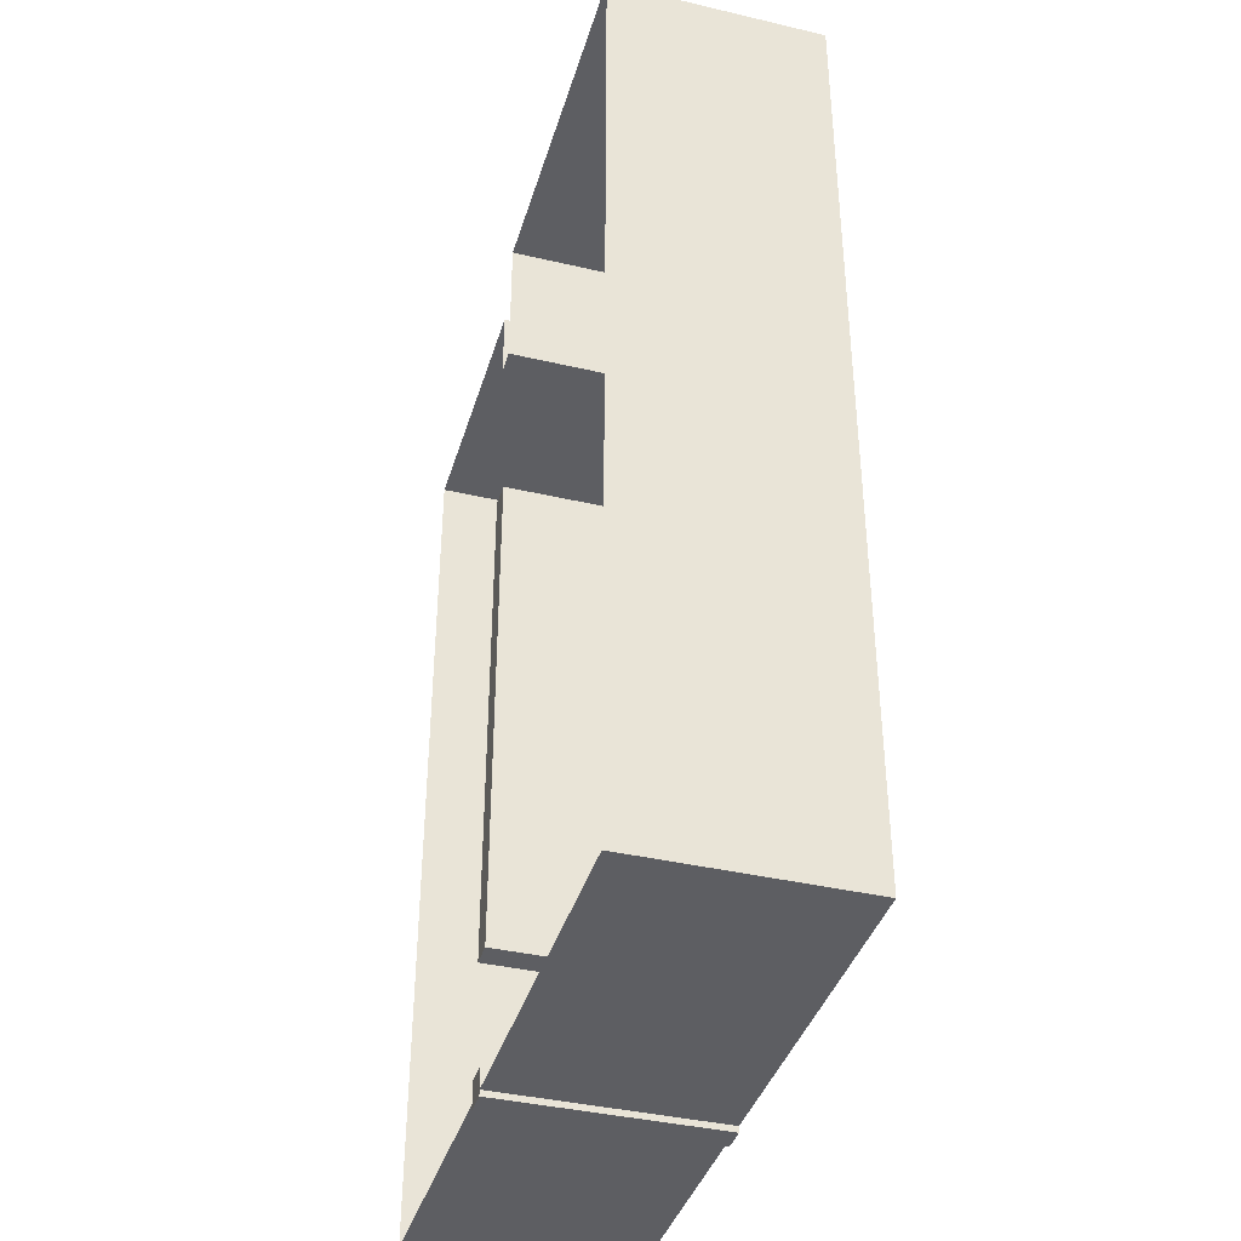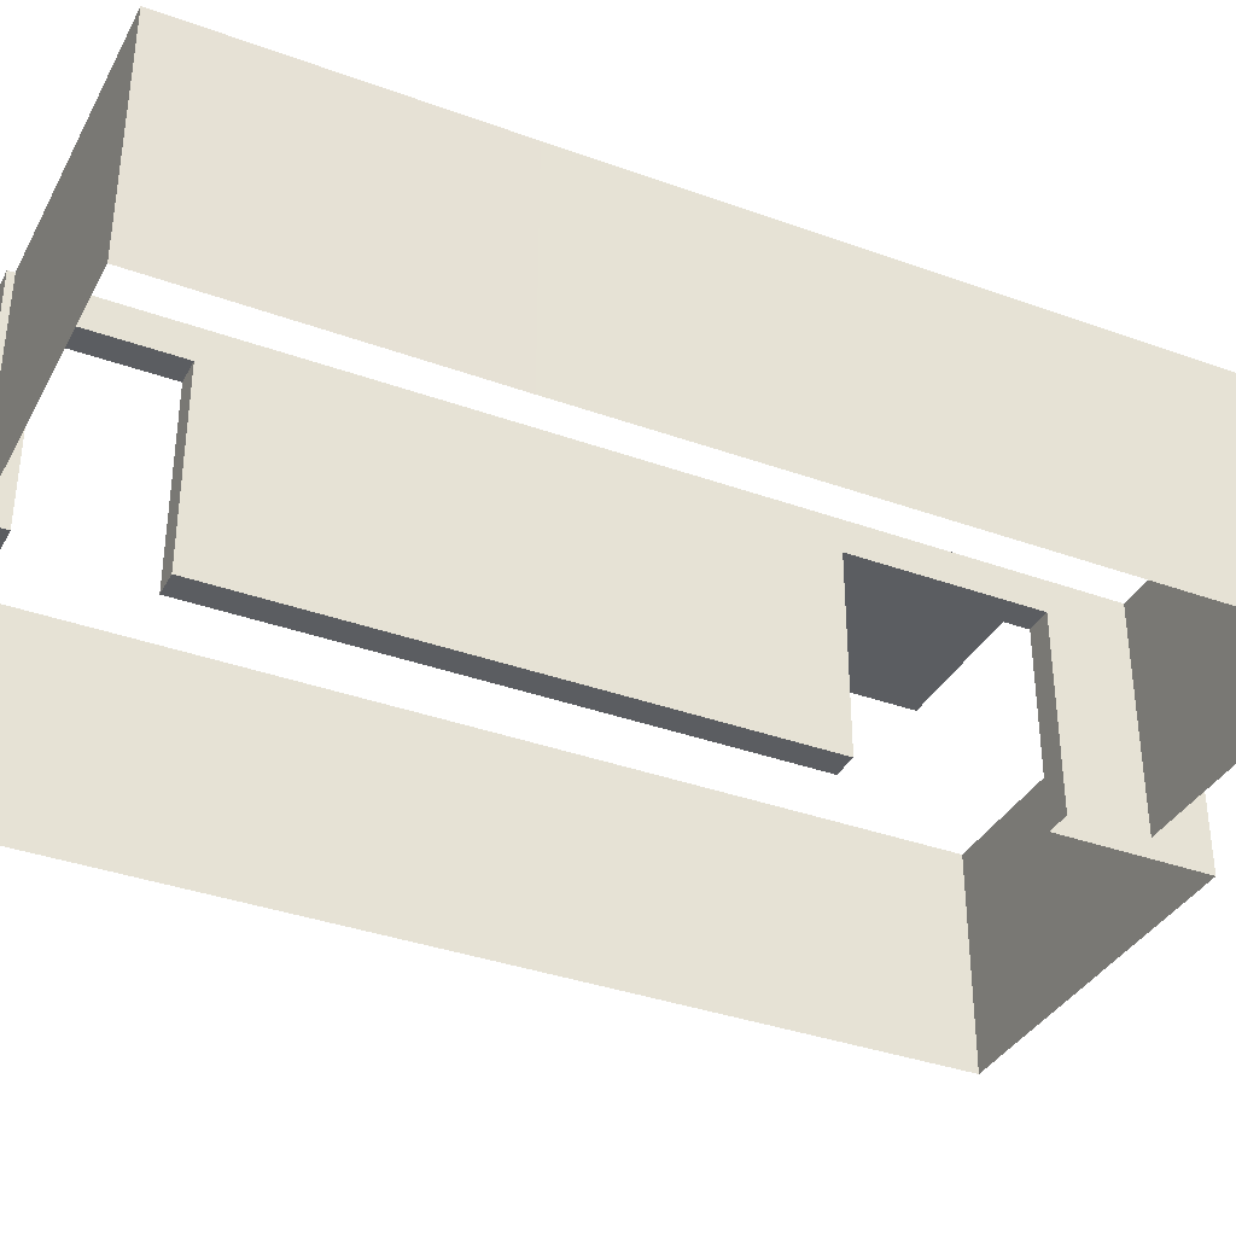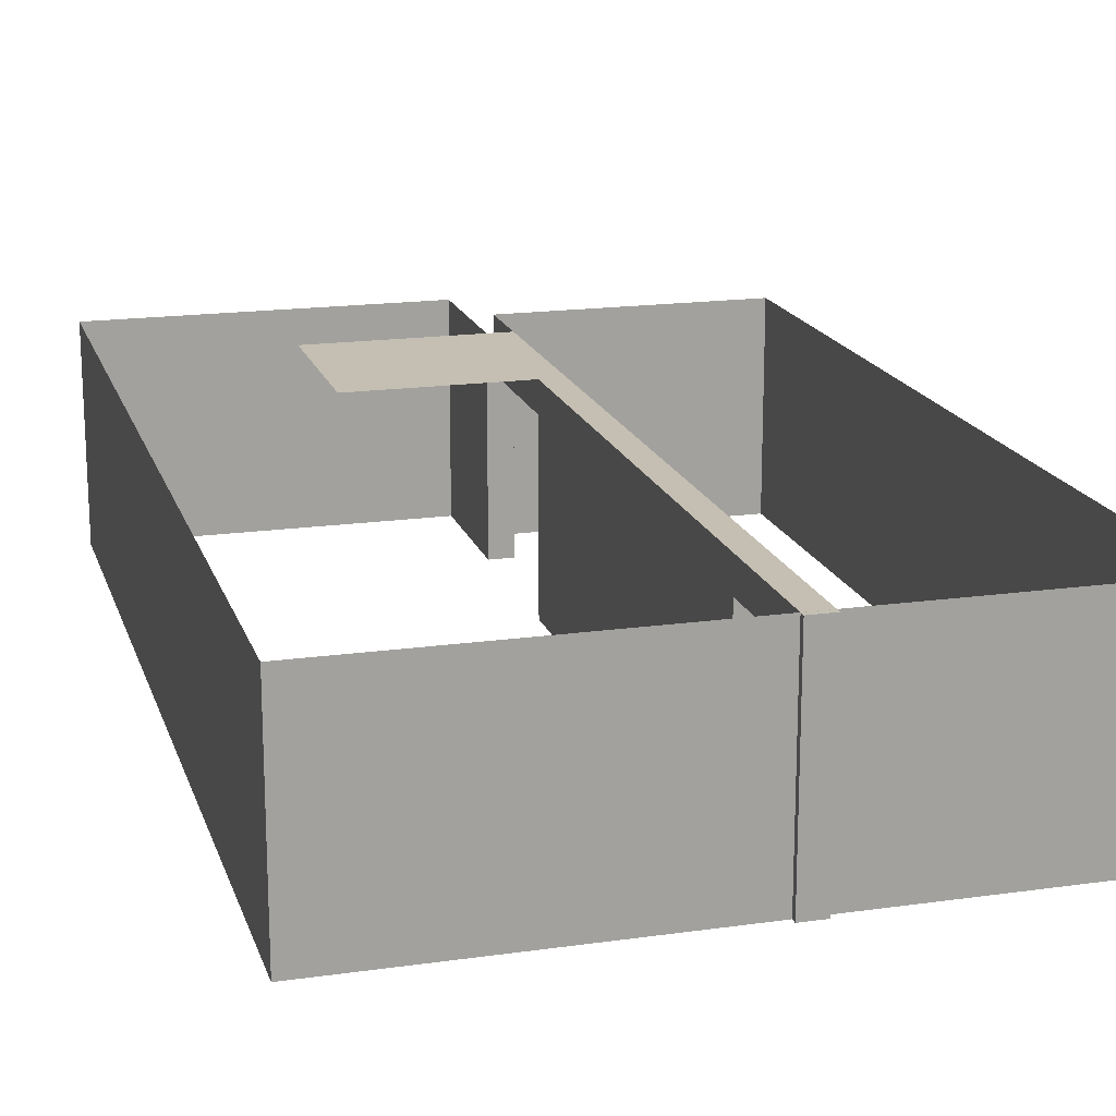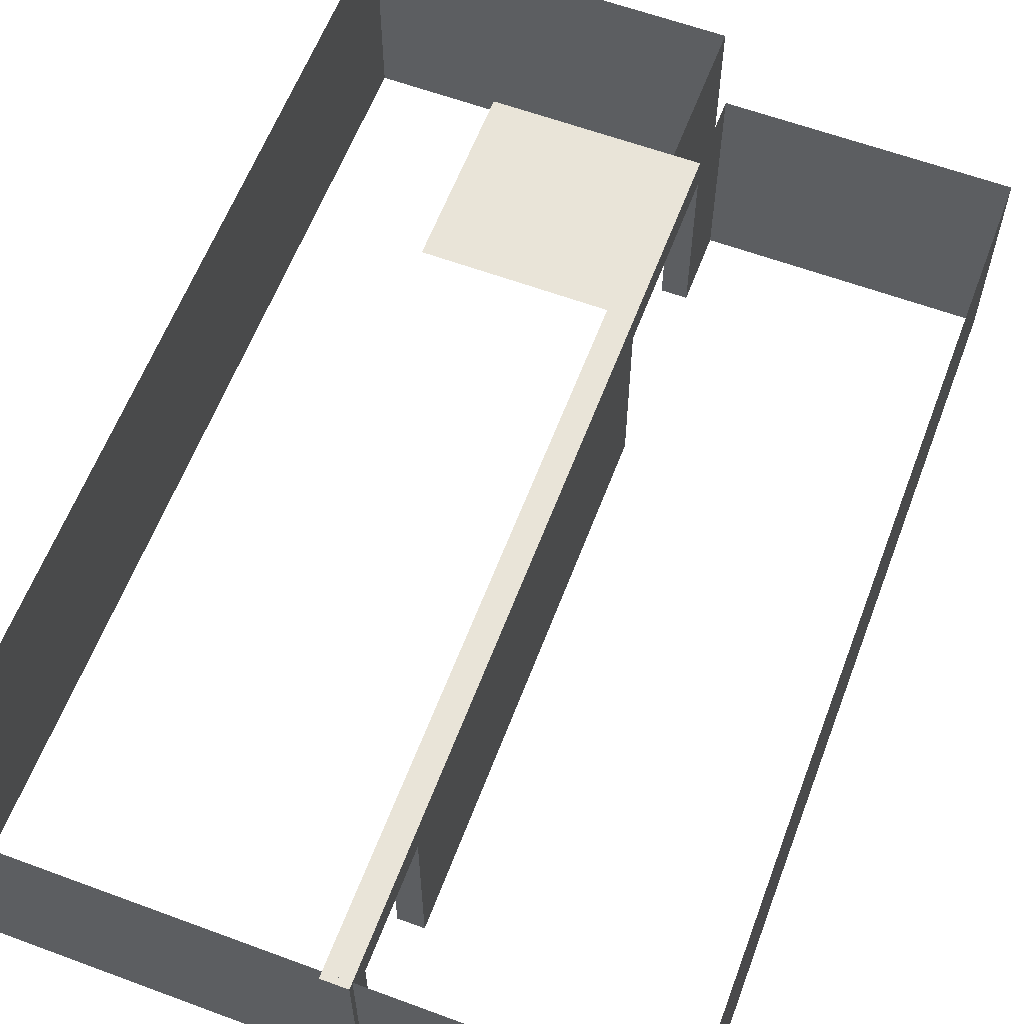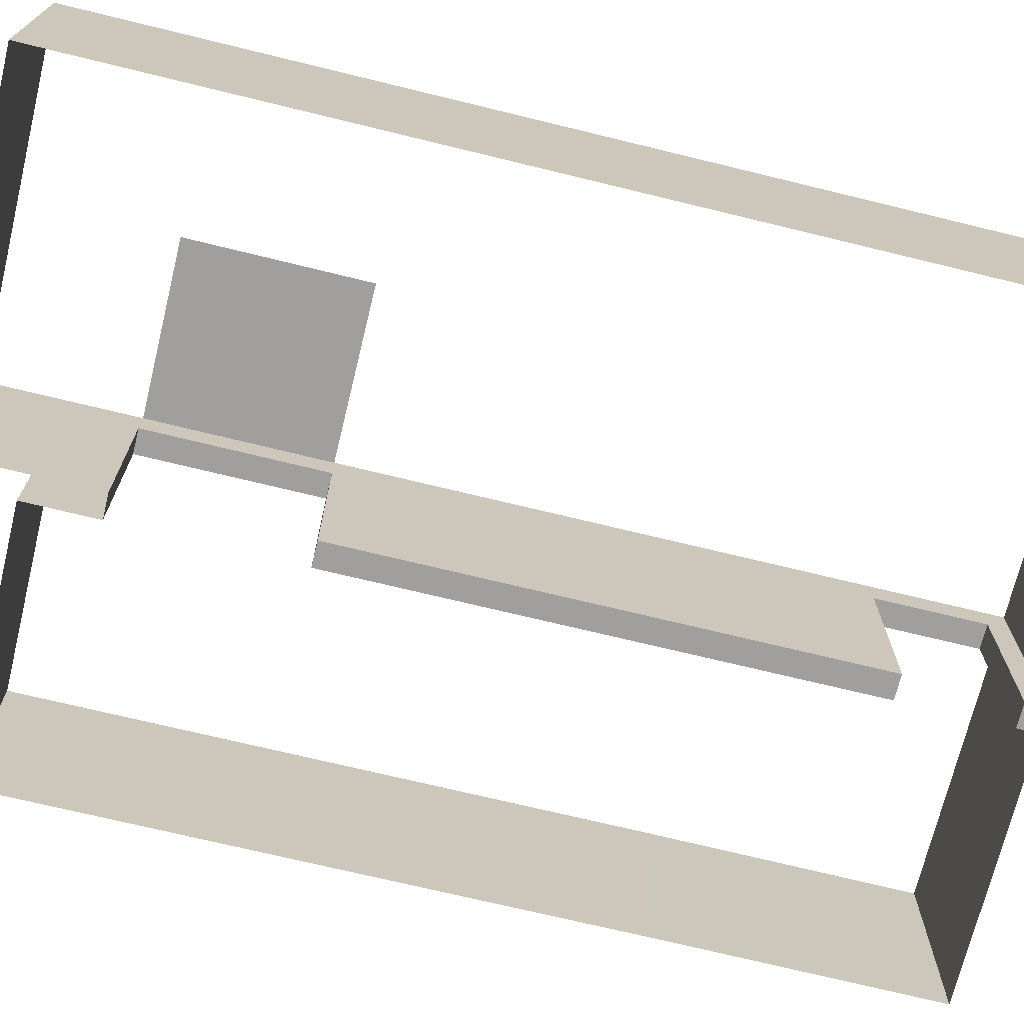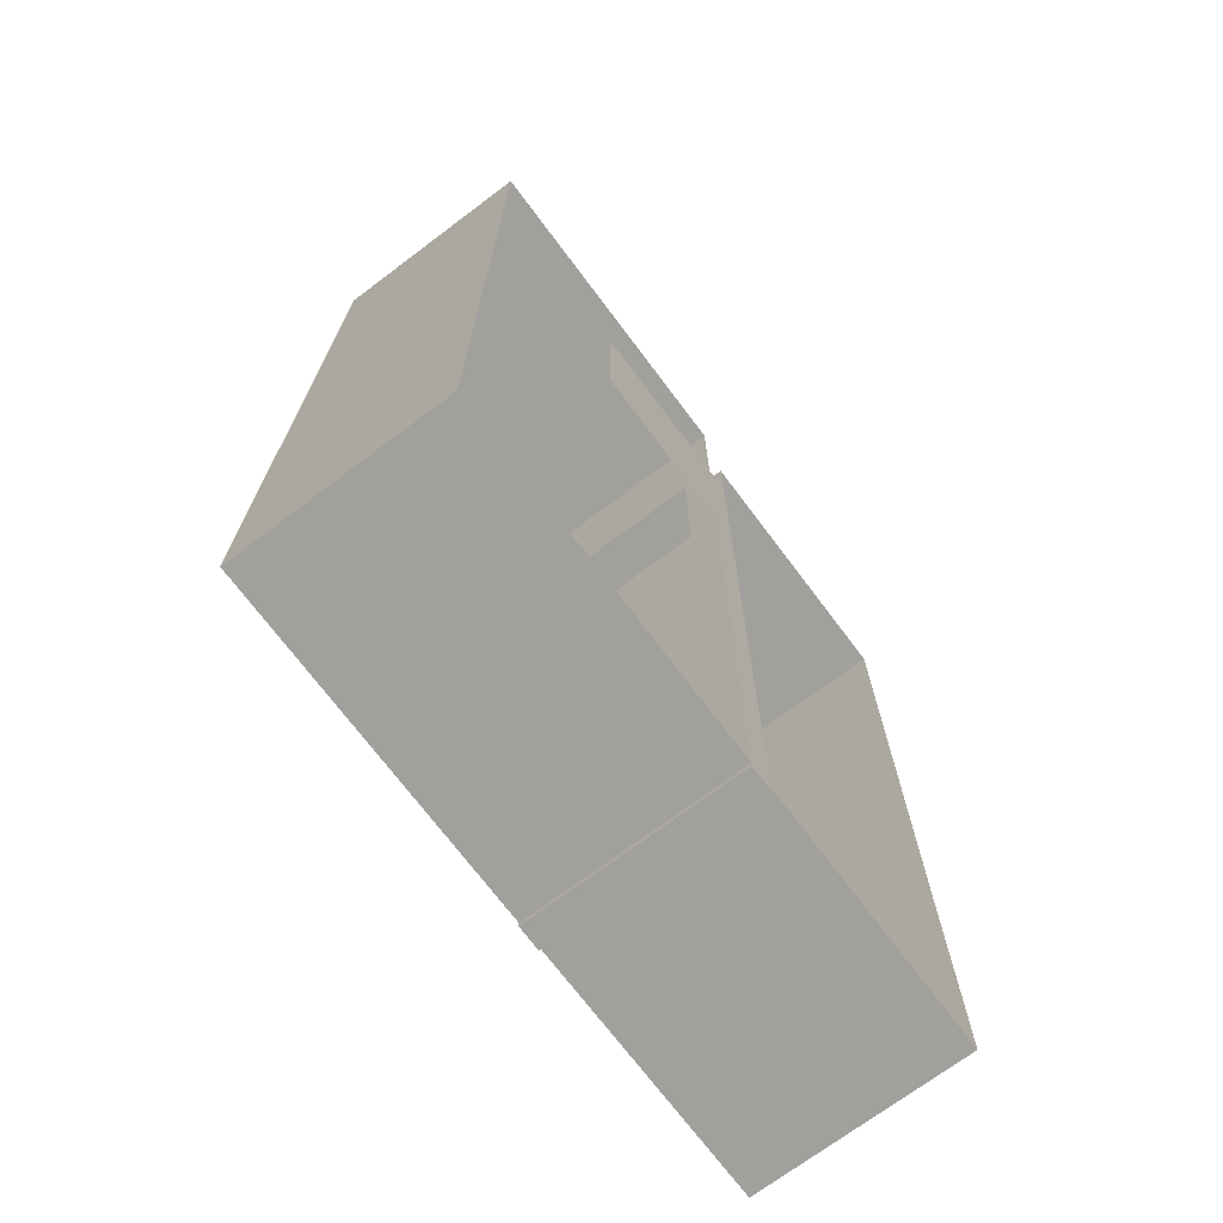
<metadata>
{"format":"obj","ext":"obj","renderer":"f3d","projection":"perspective","resolution":1024,"background":"white","views":[{"elev":-39.2,"azim":73.7,"up":"+Z"},{"elev":-36.1,"azim":-115.3,"up":"+Y"},{"elev":17.6,"azim":164.4,"up":"+Y"},{"elev":60.7,"azim":-159.3,"up":"+Y"},{"elev":-71.3,"azim":76.3,"up":"+Y"},{"elev":-71.6,"azim":126.9,"up":"+Z"}]}
</metadata>
<code>
o Wall
v 1.928 0 7.862
v 1.928 4.999 7.862
v 1.928 0 -3.978
v 1.928 4.999 -3.978
v 2.507 0 7.862
v 2.507 4.999 7.862
v 2.507 0 -3.978
v 2.507 4.999 -3.978
v 1.928 4.273 7.862
v 1.928 4.273 -3.978
v 2.507 4.273 -3.978
v 2.507 4.273 7.862
v 1.928 4.999 -7.158
v 2.507 4.999 -7.158
v 1.928 4.273 -7.158
v 2.507 4.273 -7.158
v 1.928 4.273 -6.515
v 2.507 4.273 -6.515
v 2.507 4.999 -6.515
v 1.928 4.999 -6.515
v 1.928 -0.000295 -7.158
v 2.507 -0.000295 -7.158
v 1.928 -0.000295 -6.515
v 2.507 -0.000295 -6.515
v -4.309 0.000269 13.7
v -4.309 0.000269 9.695
v -4.309 5 13.7
v -4.309 5 9.695
v -4.309 0.000269 -0.6895
v -4.309 5 -0.6895
v 1.93 0.000269 13.7
v 1.93 5 13.7
v 1.93 0.000269 12
v 1.93 5 12
v 2.513 0.000269 12
v 2.513 5 12
v 2.513 0.000269 15.41
v 2.513 5 15.41
v 10.64 0.000268 15.41
v 10.64 5 15.41
v 10.64 0.000268 -7.018
v 10.64 5 -7.018
v -4.341 0.000268 -7.018
v -4.341 5 -7.018
v -4.309 4.275 13.7
v -4.309 4.275 9.695
v -4.309 4.275 -0.6895
v 1.93 4.275 13.7
v 1.93 4.275 12
v 2.513 4.275 12
v 2.513 4.275 15.41
v 10.64 4.275 15.41
v 10.64 4.275 -7.018
v -4.341 4.275 -7.018
v 6.529 4.999 7.862
v 6.535 5 12
f 9 2 4 10
f 16 18 24 22
f 11 8 6 12
f 36 50 12 6
f 3 7 5 1
f 8 4 2 6
f 5 12 9 1
f 7 11 12 5
f 3 10 11 7
f 1 9 10 3
f 15 13 14 16
f 20 19 14 13
f 19 18 16 14
f 17 20 13 15
f 10 4 20 17
f 8 11 18 19
f 4 8 19 20
f 11 10 17 18
f 24 23 21 22
f 15 16 22 21
f 17 15 21 23
f 18 17 23 24
f 45 46 28 27
f 46 26 29 47
f 45 27 32 48
f 48 32 34 49
f 34 36 6 2
f 50 36 38 51
f 51 38 40 52
f 52 40 42 53
f 53 42 44 54
f 47 54 44 30
f 29 43 54 47
f 41 53 54 43
f 39 52 53 41
f 37 51 52 39
f 35 50 51 37
f 33 49 50 35
f 31 48 49 33
f 25 45 48 31
f 28 46 47 30
f 25 26 46 45
f 50 49 9 12
f 49 34 2 9
f 6 36 56 55

</code>
